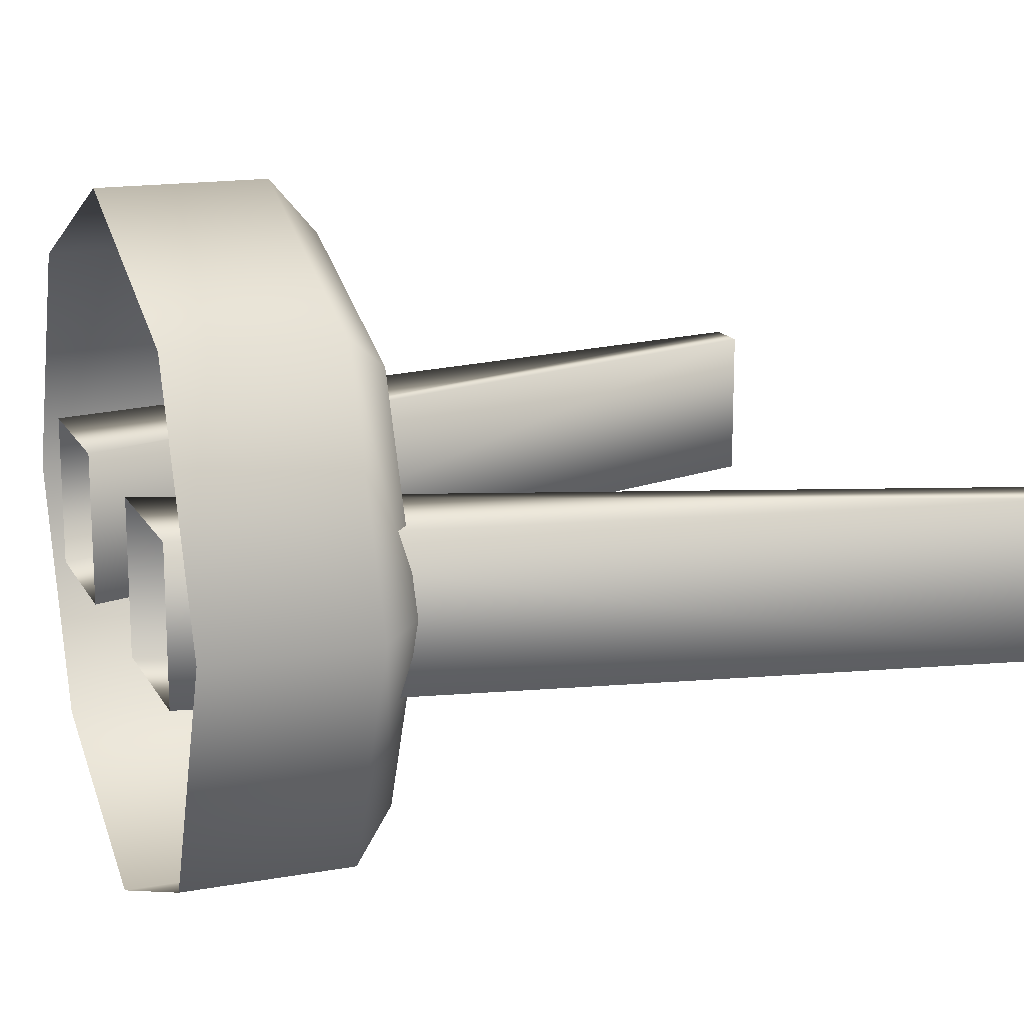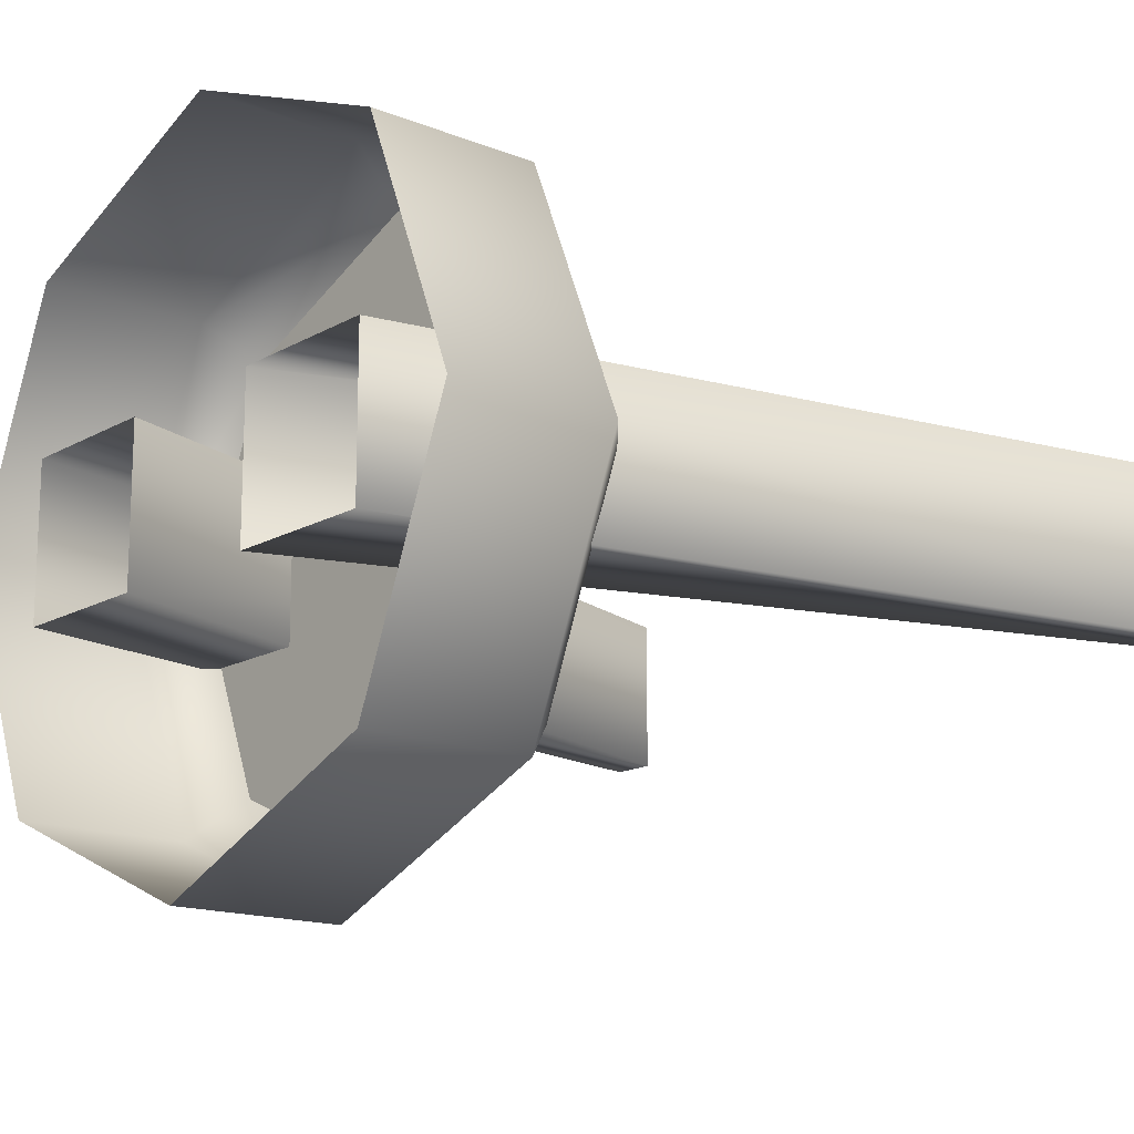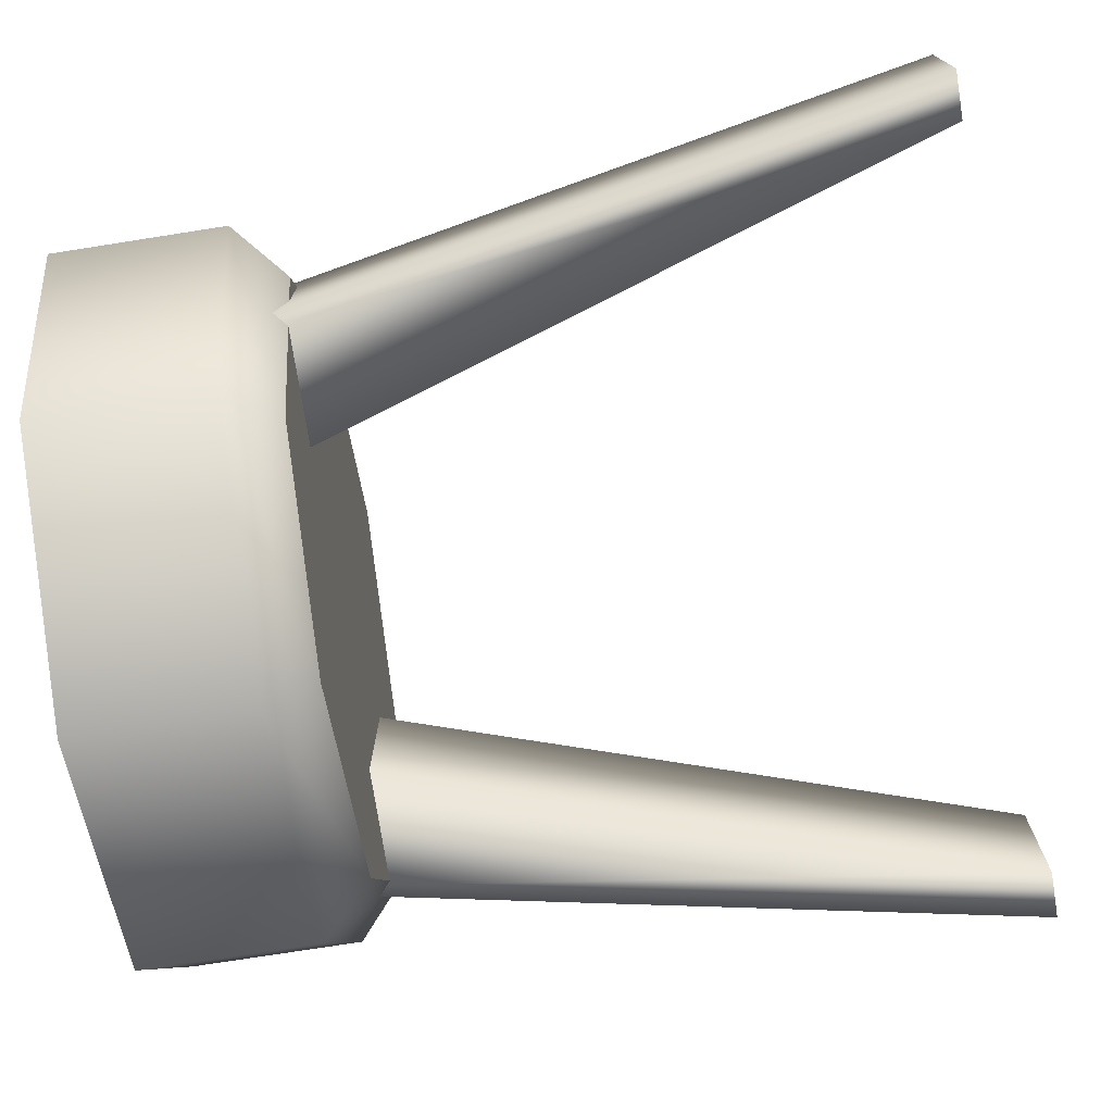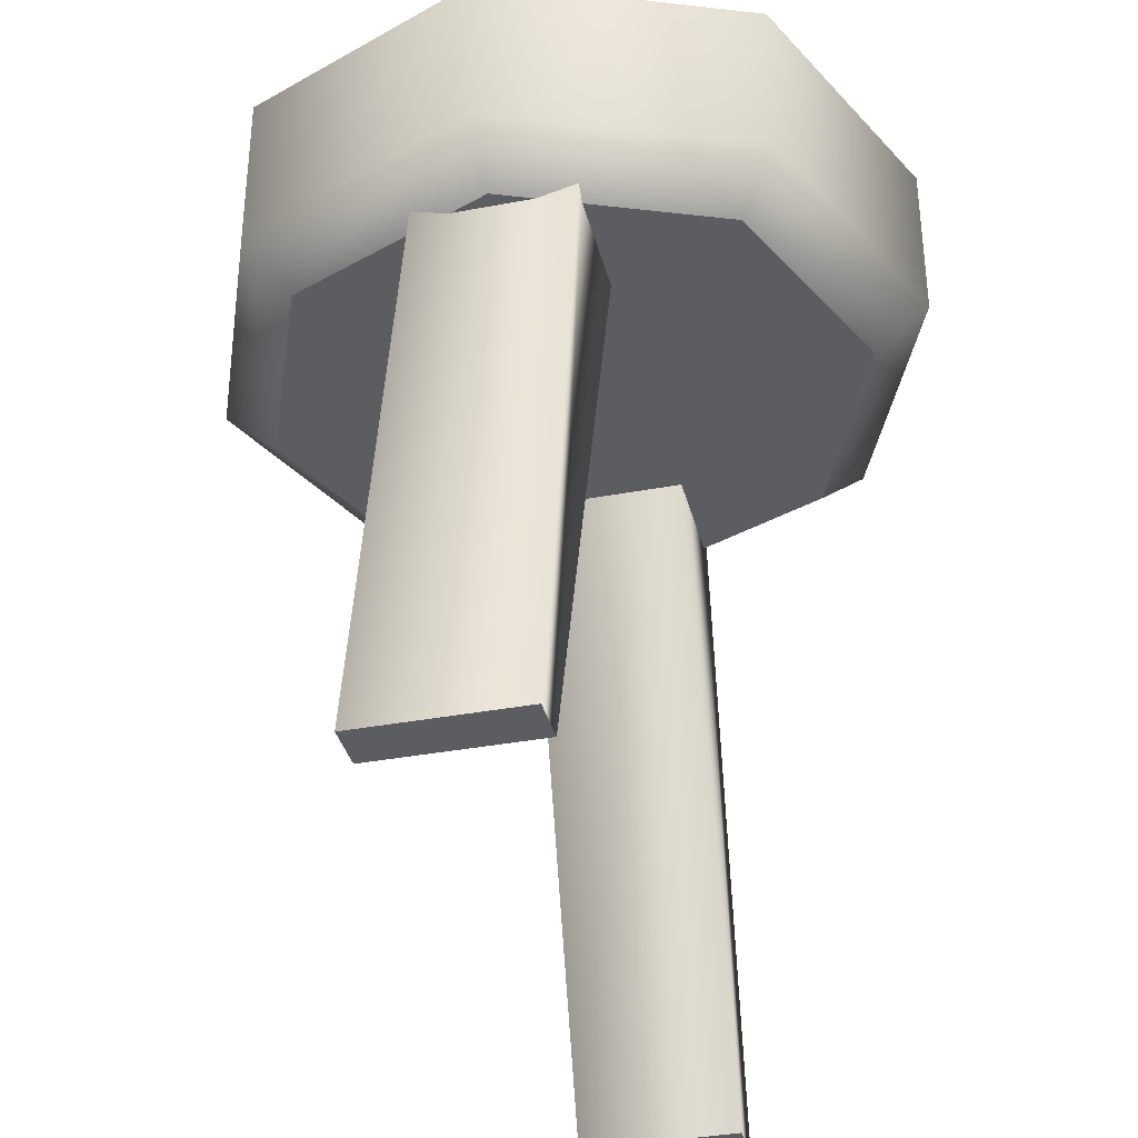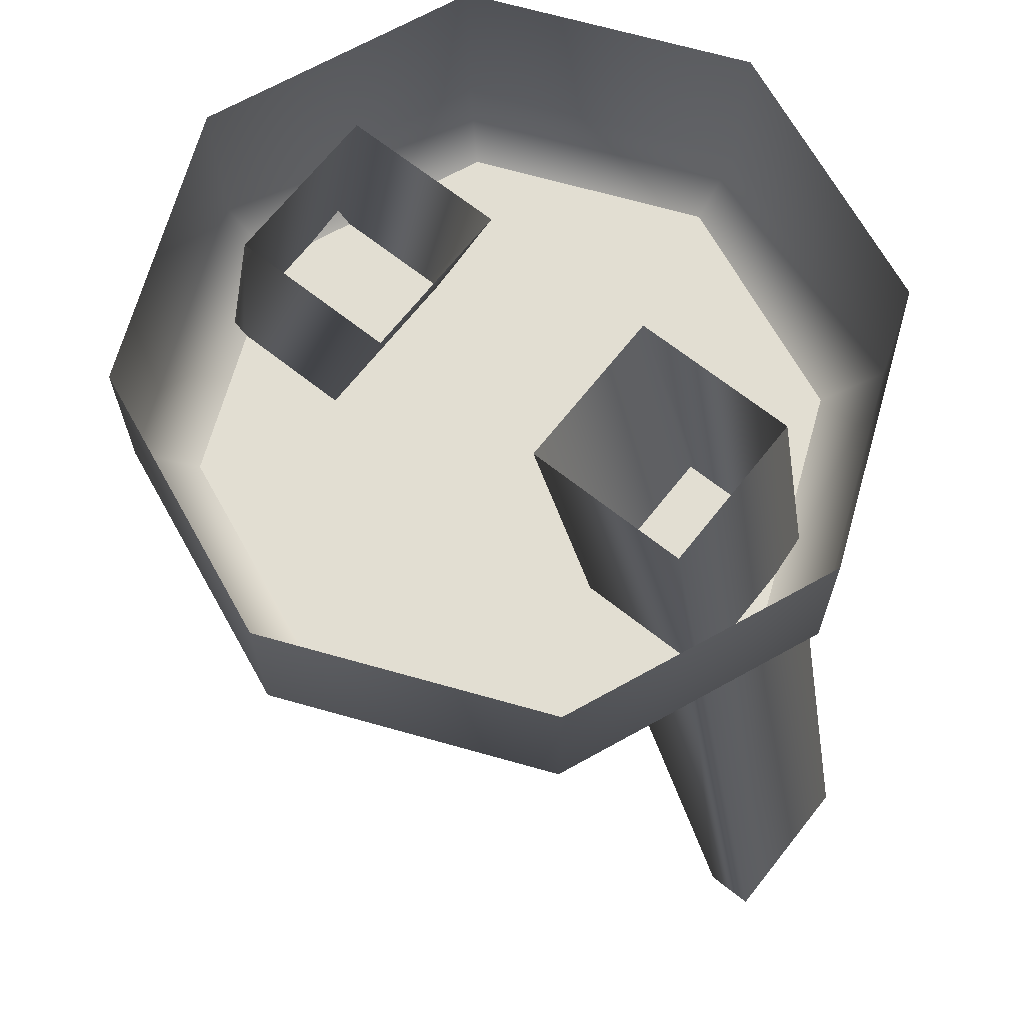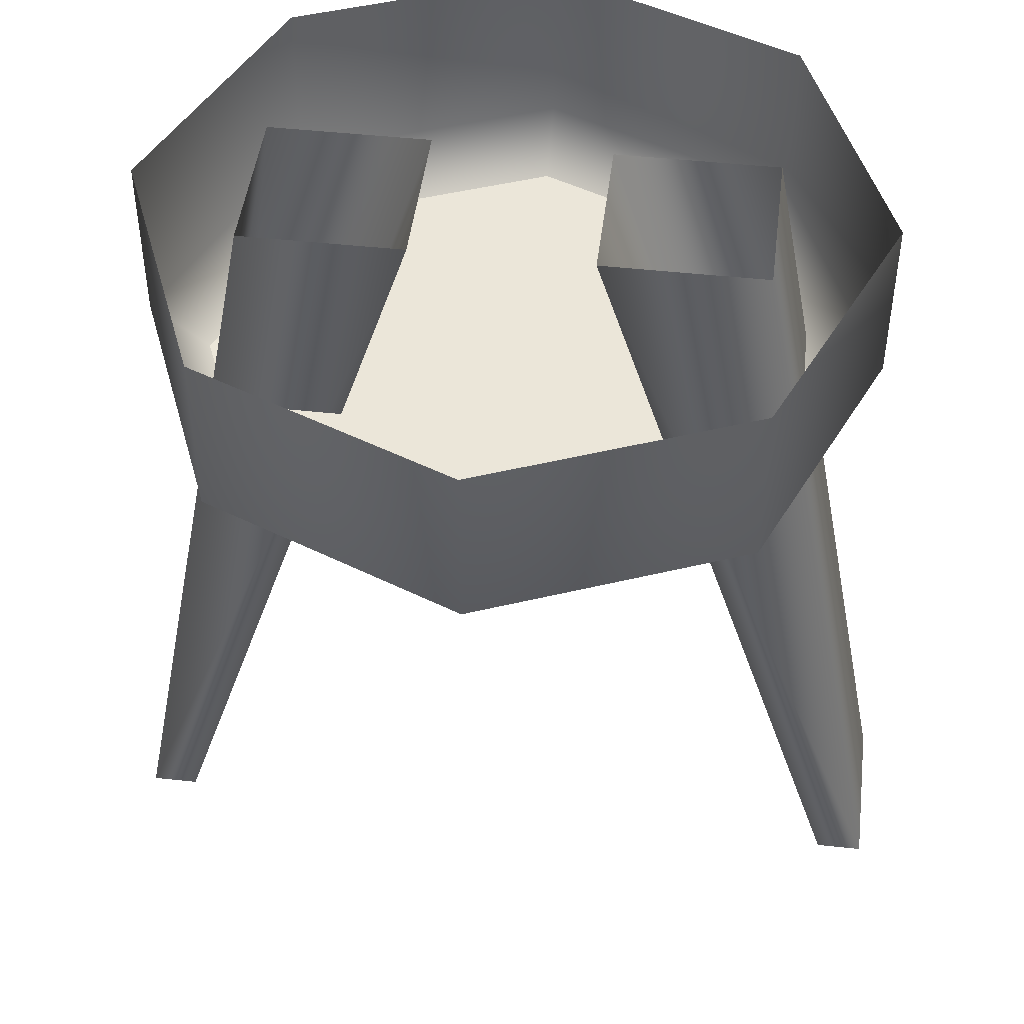
<metadata>
{"format":"obj","ext":"obj","renderer":"f3d","projection":"perspective","resolution":1024,"background":"white","views":[{"elev":15.9,"azim":-110.4,"up":"+Z"},{"elev":-15.4,"azim":-130.2,"up":"+Z"},{"elev":-75.4,"azim":-81.1,"up":"+Z"},{"elev":-35.9,"azim":103.9,"up":"+Y"},{"elev":67.9,"azim":-141.7,"up":"+Y"},{"elev":47.0,"azim":7.1,"up":"+Y"}]}
</metadata>
<code>
v -4.61 -9.565 0.9021
v -4.081 -9.565 0.9021
v -2.787 0 0.9021
v -0.9831 0 0.9021
v -2.787 0 -0.9021
v -0.9831 0 -0.9021
v -4.61 -9.565 -0.9021
v -4.081 -9.565 -0.9021
v 4.61 -9.565 0.9021
v 4.081 -9.565 0.9021
v 2.787 0 0.9021
v 0.9831 0 0.9021
v 2.787 0 -0.9021
v 0.9831 0 -0.9021
v 4.61 -9.565 -0.9021
v 4.081 -9.565 -0.9021
v 2.437 -2.476 -2.437
v 0 -2.476 -3.446
v -2.437 -2.476 -2.437
v -3.446 -2.476 0
v -2.437 -2.476 2.437
v 0 -2.476 3.446
v 2.437 -2.476 2.437
v 3.446 -2.476 0
v 2.885 0 -2.885
v 0 0 -4.08
v -2.885 0 -2.885
v -4.08 0 0
v -2.885 0 2.885
v 0 0 4.08
v 2.885 0 2.885
v 4.08 0 0
v 0 -2.476 0
v 0 -1.937 4.08
v -2.885 -1.937 2.885
v -4.08 -1.937 0
v -2.885 -1.937 -2.885
v 0 -1.937 -4.08
v 2.885 -1.937 -2.885
v 4.08 -1.937 0
v 2.885 -1.937 2.885
f 1 2 4 3
f 5 6 8 7
f 2 8 6 4
f 7 1 3 5
f 2 1 7 8
f 9 11 12 10
f 13 15 16 14
f 10 12 14 16
f 15 13 11 9
f 10 16 15 9
f 17 18 38 39
f 18 19 37 38
f 19 20 36 37
f 20 21 35 36
f 21 22 34 35
f 22 23 41 34
f 23 24 40 41
f 24 17 39 40
f 18 17 33
f 19 18 33
f 20 19 33
f 21 20 33
f 22 21 33
f 23 22 33
f 24 23 33
f 17 24 33
f 35 34 30 29
f 36 35 29 28
f 37 36 28 27
f 38 37 27 26
f 39 38 26 25
f 40 39 25 32
f 41 40 32 31
f 34 41 31 30

</code>
